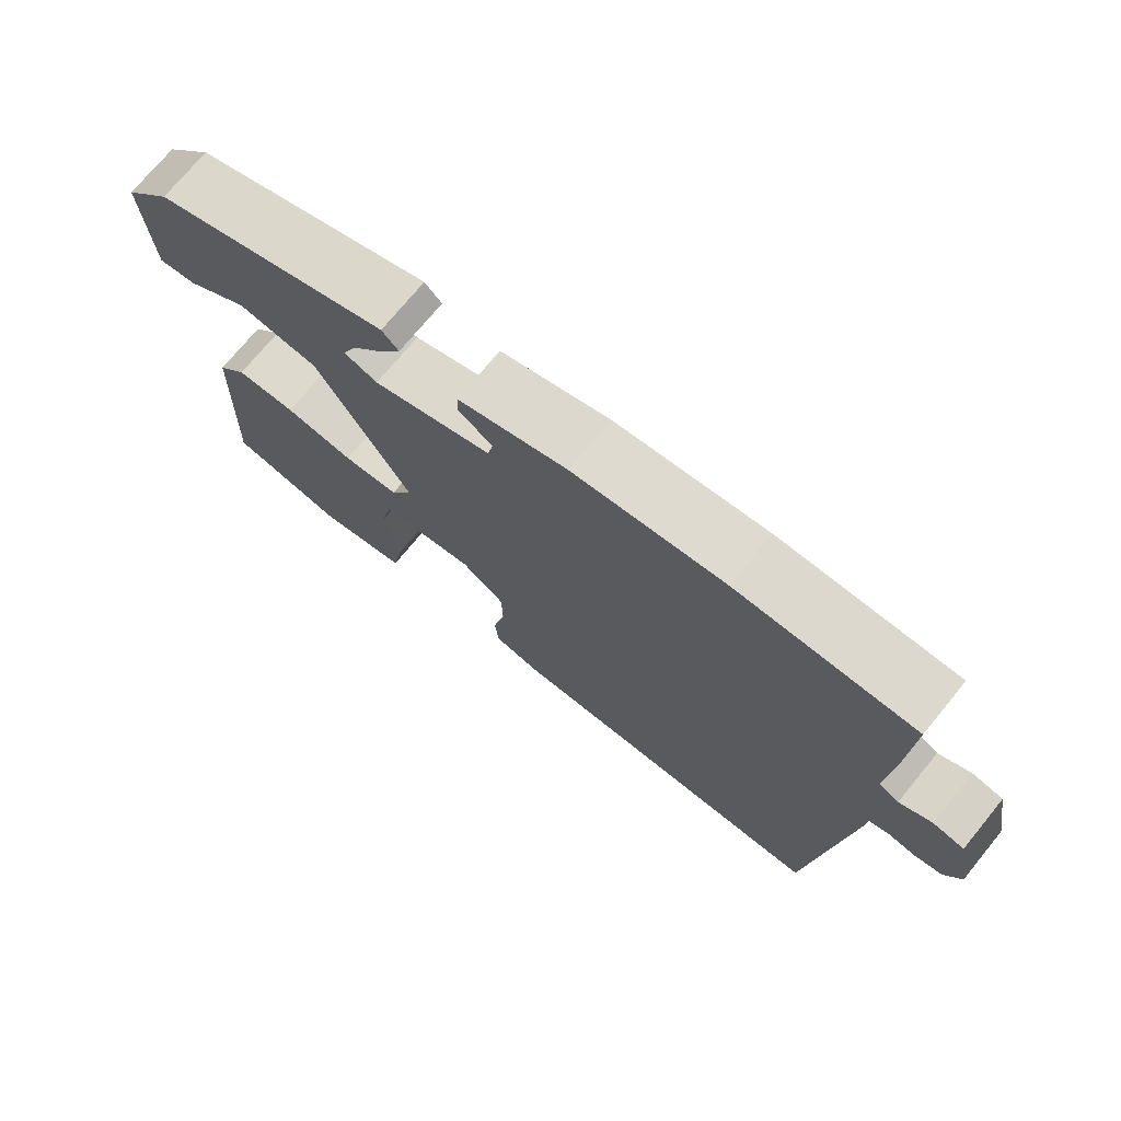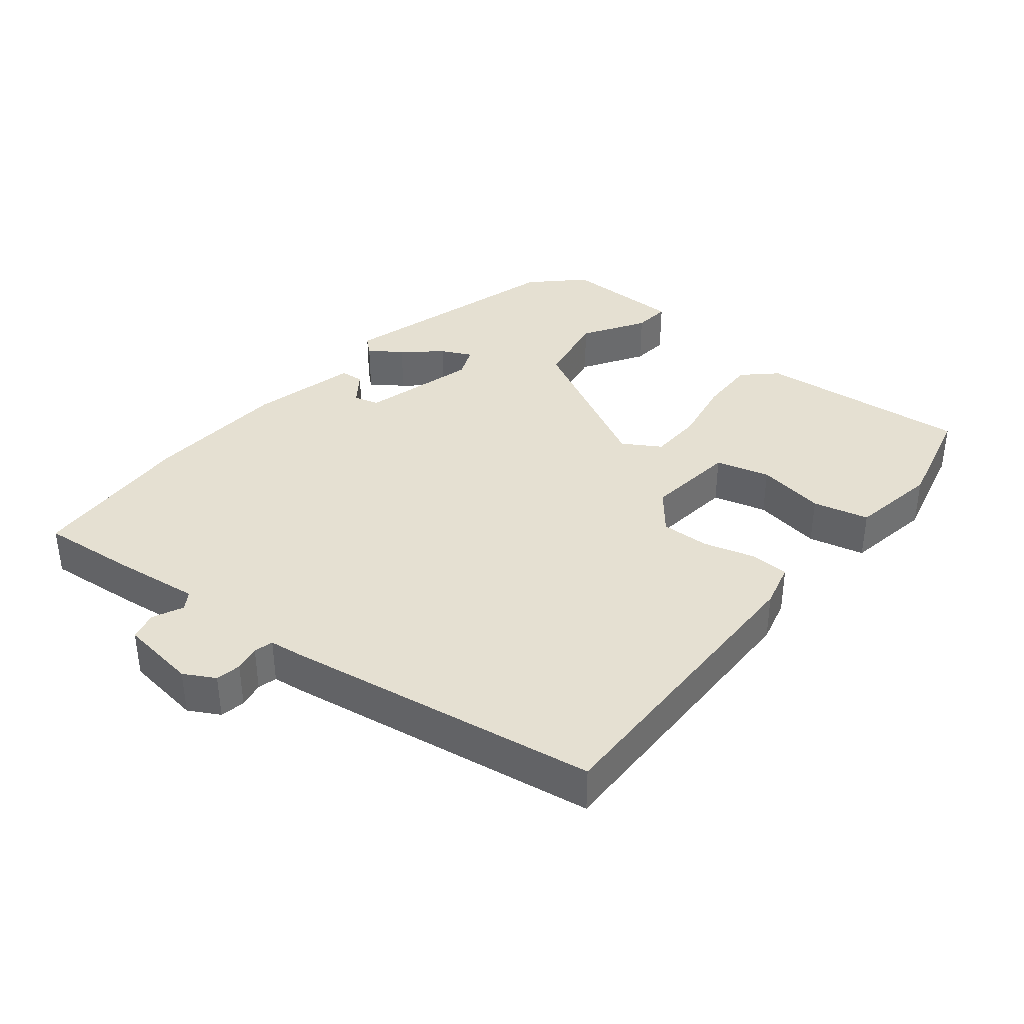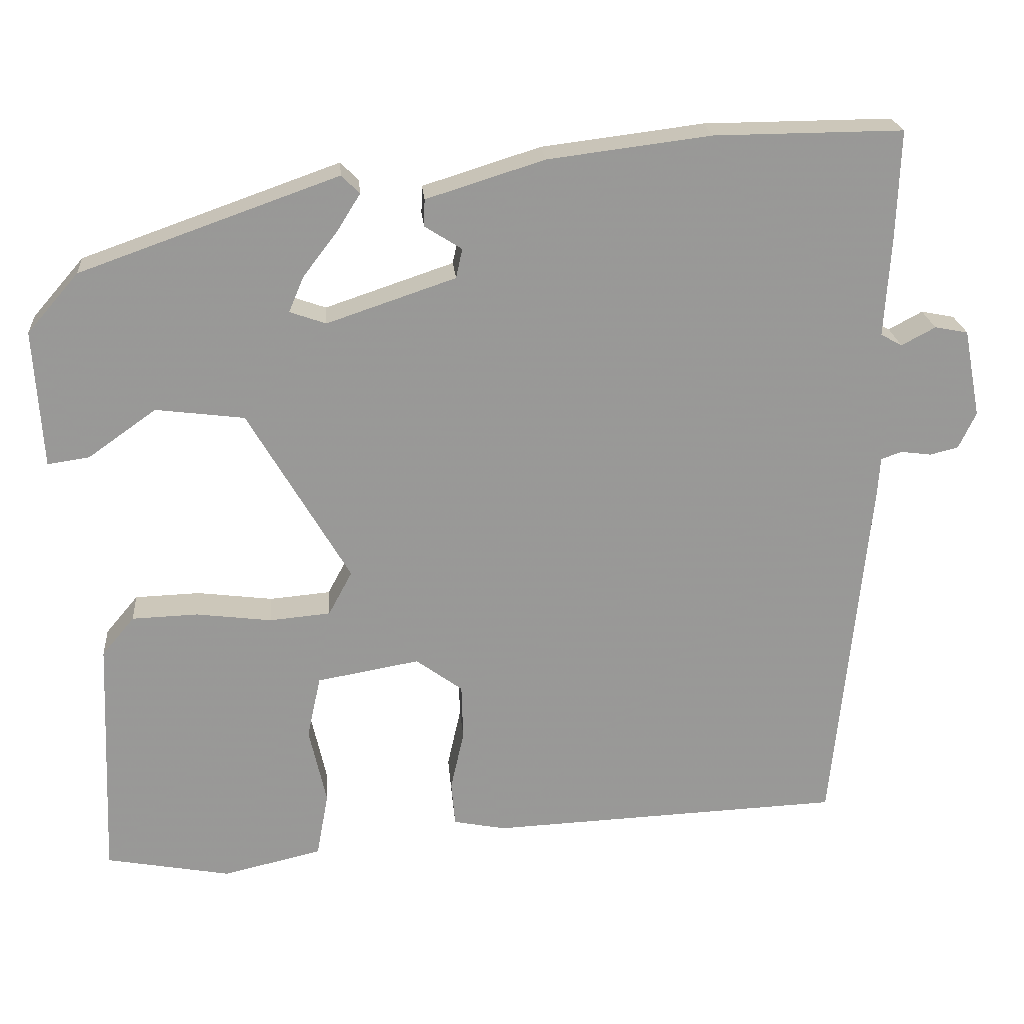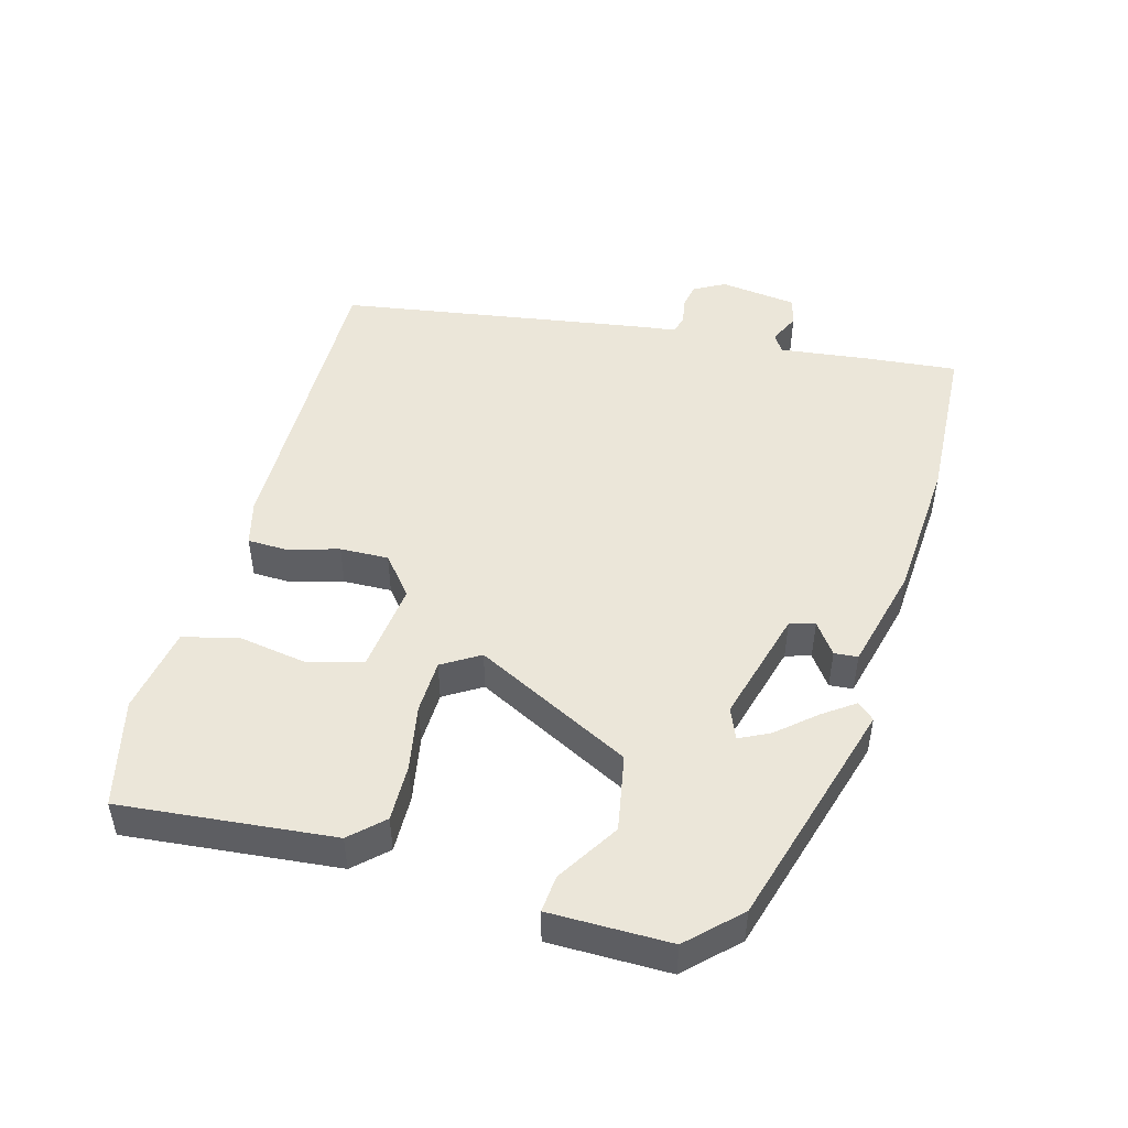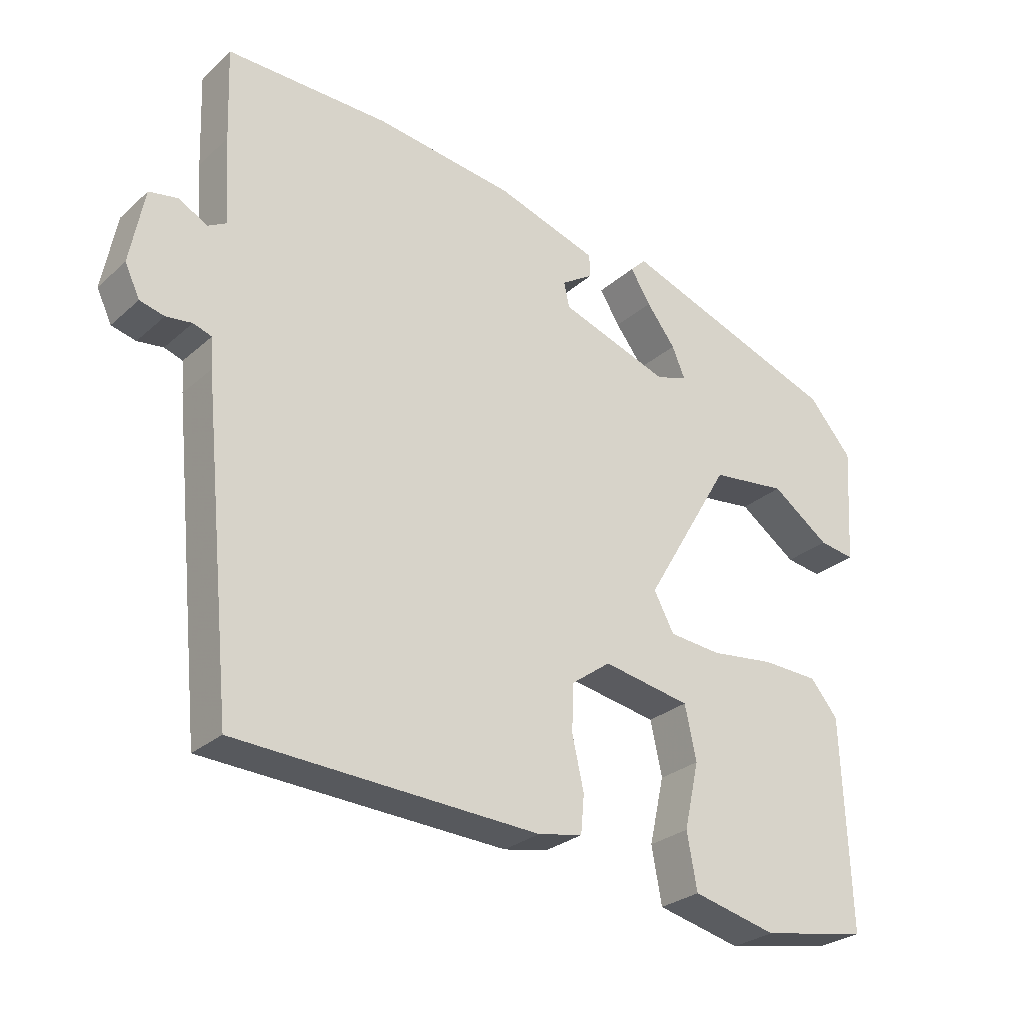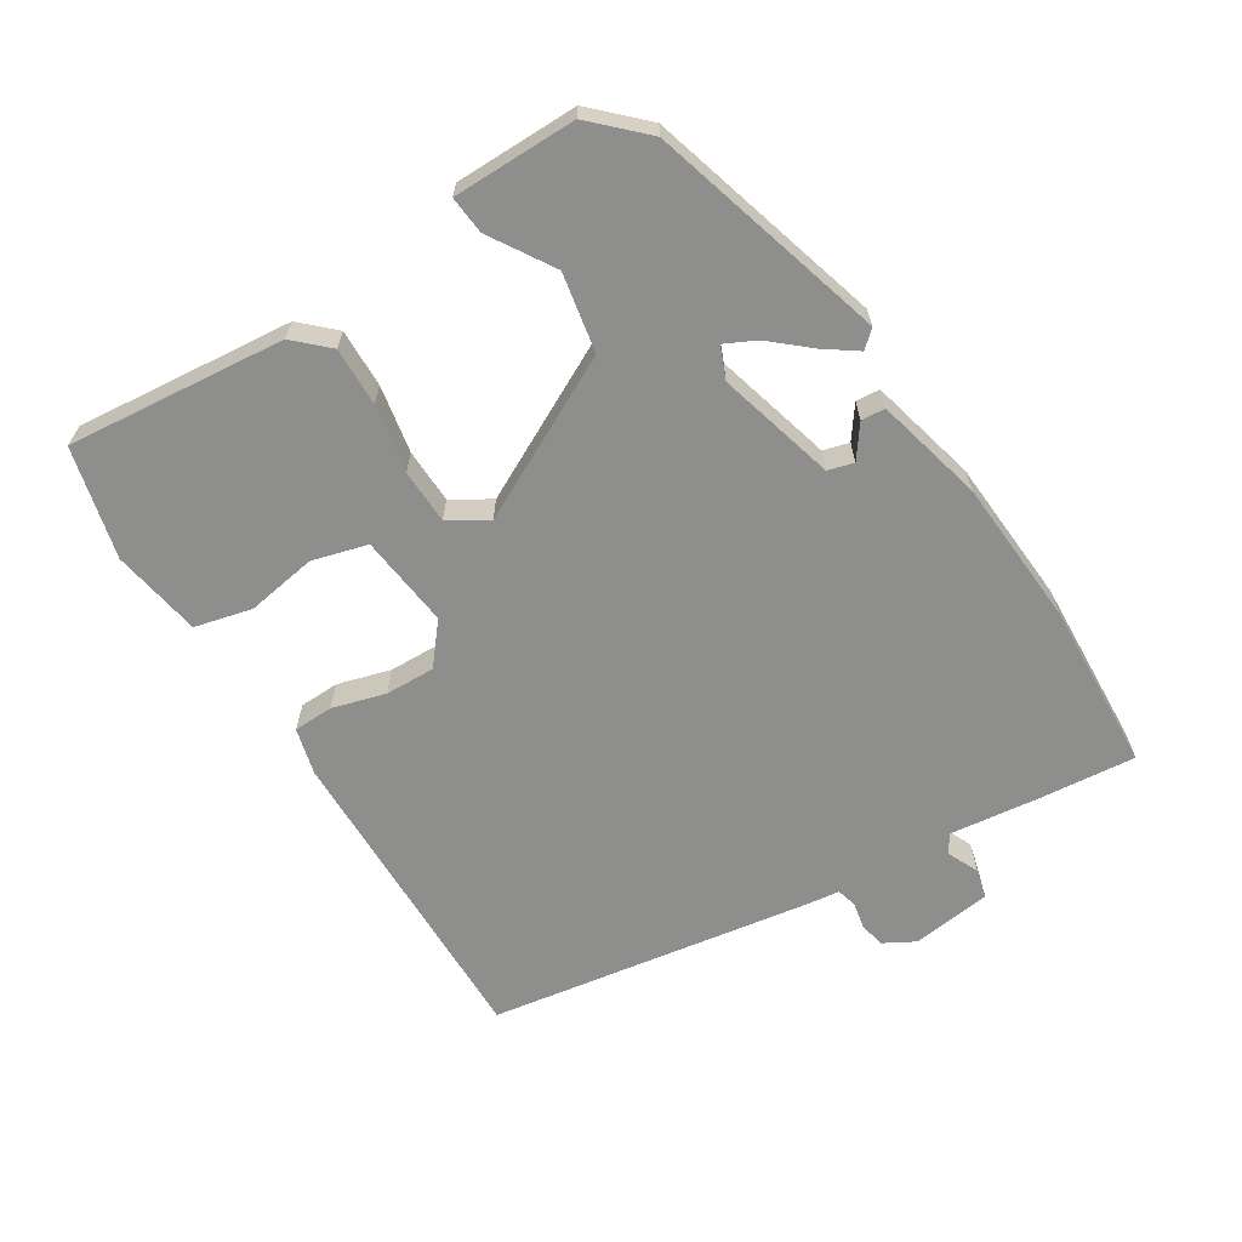
<metadata>
{"format":"obj","ext":"obj","renderer":"f3d","projection":"perspective","resolution":1024,"background":"white","views":[{"elev":72.8,"azim":39.3,"up":"+Z"},{"elev":37.6,"azim":125.7,"up":"+Y"},{"elev":21.6,"azim":-4.8,"up":"+Z"},{"elev":48.4,"azim":-77.9,"up":"+Y"},{"elev":-27.7,"azim":142.9,"up":"+Z"},{"elev":-64.9,"azim":-61.3,"up":"+Y"}]}
</metadata>
<code>
v 0.489 0.07 -0.44
v 0.041 0.07 -0.46
v -0.025 0.07 -0.447
v -0.03 0.07 -0.391
v -0.013 0.07 -0.315
v -0.015 0.07 -0.245
v -0.074 0.07 -0.202
v -0.204 0.07 -0.225
v -0.221 0.07 -0.304
v -0.199 0.07 -0.402
v -0.214 0.07 -0.484
v -0.339 0.07 -0.513
v -0.497 0.07 -0.484
v -0.485 0.07 -0.175
v -0.444 0.07 -0.126
v -0.361 0.07 -0.123
v -0.265 0.07 -0.135
v -0.188 0.07 -0.128
v -0.158 0.07 -0.072
v -0.287 0.07 0.147
v -0.399 0.07 0.161
v -0.485 0.07 0.1
v -0.538 0.07 0.092
v -0.549 0.07 0.266
v -0.484 0.07 0.341
v -0.157 0.07 0.457
v -0.134 0.07 0.434
v -0.164 0.07 0.386
v -0.207 0.07 0.33
v -0.226 0.07 0.285
v -0.18 0.07 0.269
v -0.017 0.07 0.324
v -0.009 0.07 0.361
v -0.056 0.07 0.391
v -0.055 0.07 0.425
v 0.095 0.07 0.472
v 0.301 0.07 0.498
v 0.541 0.07 0.5
v 0.536 0.07 0.363
v 0.528 0.07 0.236
v 0.555 0.07 0.221
v 0.598 0.07 0.244
v 0.64 0.07 0.236
v 0.661 0.07 0.125
v 0.639 0.07 0.079
v 0.603 0.07 0.07
v 0.565 0.07 0.075
v 0.538 0.07 0.066
v 0.535 0.07 0.021
v 0.489 0 -0.44
v 0.041 0 -0.46
v -0.025 0 -0.447
v -0.03 0 -0.391
v -0.013 0 -0.315
v -0.015 0 -0.245
v -0.074 0 -0.202
v -0.204 0 -0.225
v -0.221 0 -0.304
v -0.199 0 -0.402
v -0.214 0 -0.484
v -0.339 0 -0.513
v -0.497 0 -0.484
v -0.485 0 -0.175
v -0.444 0 -0.126
v -0.361 0 -0.123
v -0.265 0 -0.135
v -0.188 0 -0.128
v -0.158 0 -0.072
v -0.287 0 0.147
v -0.399 0 0.161
v -0.485 0 0.1
v -0.538 0 0.092
v -0.549 0 0.266
v -0.484 0 0.341
v -0.157 0 0.457
v -0.134 0 0.434
v -0.164 0 0.386
v -0.207 0 0.33
v -0.226 0 0.285
v -0.18 0 0.269
v -0.017 0 0.324
v -0.009 0 0.361
v -0.056 0 0.391
v -0.055 0 0.425
v 0.095 0 0.472
v 0.301 0 0.498
v 0.541 0 0.5
v 0.536 0 0.363
v 0.528 0 0.236
v 0.555 0 0.221
v 0.598 0 0.244
v 0.64 0 0.236
v 0.661 0 0.125
v 0.639 0 0.079
v 0.603 0 0.07
v 0.565 0 0.075
v 0.538 0 0.066
v 0.535 0 0.021
f 48 49 1 2
f 44 45 46 47
f 44 47 48
f 41 42 43 44
f 40 41 44 48
f 37 38 39 40
f 33 34 35 36
f 32 33 36 37
f 26 27 28 29
f 26 29 30
f 25 26 30
f 24 25 30 31
f 21 22 23 24
f 20 21 24 31
f 14 15 16 17
f 14 17 18
f 13 14 18
f 12 13 18
f 9 10 11 12
f 8 9 12 18
f 7 8 18 19
f 2 3 4 5
f 2 5 6
f 48 2 6
f 32 37 40 48
f 20 31 32 48
f 19 20 48
f 6 7 19 48
f 51 50 98 97
f 96 95 94 93
f 97 96 93
f 93 92 91 90
f 97 93 90 89
f 89 88 87 86
f 85 84 83 82
f 86 85 82 81
f 78 77 76 75
f 79 78 75
f 79 75 74
f 80 79 74 73
f 73 72 71 70
f 80 73 70 69
f 66 65 64 63
f 67 66 63
f 67 63 62
f 67 62 61
f 61 60 59 58
f 67 61 58 57
f 68 67 57 56
f 54 53 52 51
f 55 54 51
f 55 51 97
f 97 89 86 81
f 97 81 80 69
f 97 69 68
f 97 68 56 55
f 1 50 51 2
f 2 51 52 3
f 3 52 53 4
f 4 53 54 5
f 5 54 55 6
f 6 55 56 7
f 7 56 57 8
f 8 57 58 9
f 9 58 59 10
f 10 59 60 11
f 11 60 61 12
f 12 61 62 13
f 13 62 63 14
f 14 63 64 15
f 15 64 65 16
f 16 65 66 17
f 17 66 67 18
f 18 67 68 19
f 19 68 69 20
f 20 69 70 21
f 21 70 71 22
f 22 71 72 23
f 23 72 73 24
f 24 73 74 25
f 25 74 75 26
f 26 75 76 27
f 27 76 77 28
f 28 77 78 29
f 29 78 79 30
f 30 79 80 31
f 31 80 81 32
f 32 81 82 33
f 33 82 83 34
f 34 83 84 35
f 35 84 85 36
f 36 85 86 37
f 37 86 87 38
f 38 87 88 39
f 39 88 89 40
f 40 89 90 41
f 41 90 91 42
f 42 91 92 43
f 43 92 93 44
f 44 93 94 45
f 45 94 95 46
f 46 95 96 47
f 47 96 97 48
f 48 97 98 49
f 49 98 50 1

</code>
